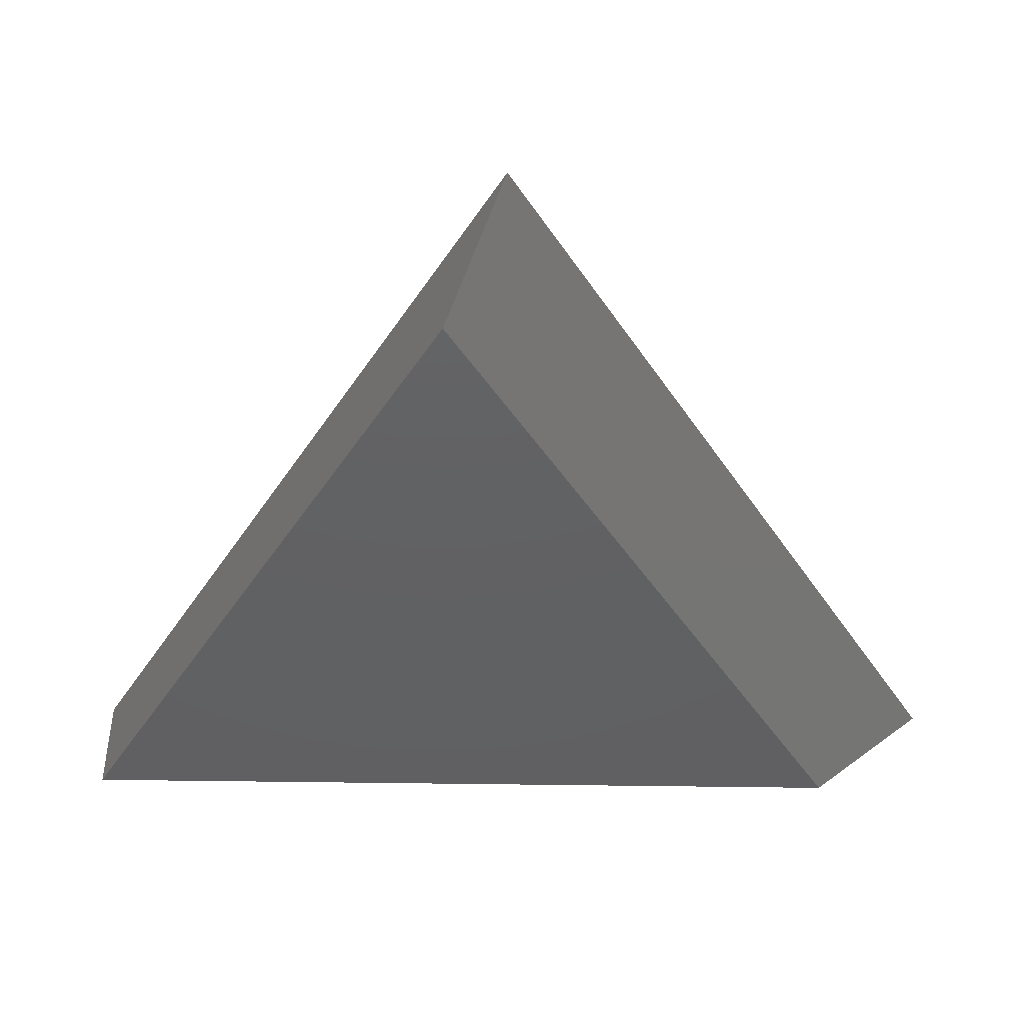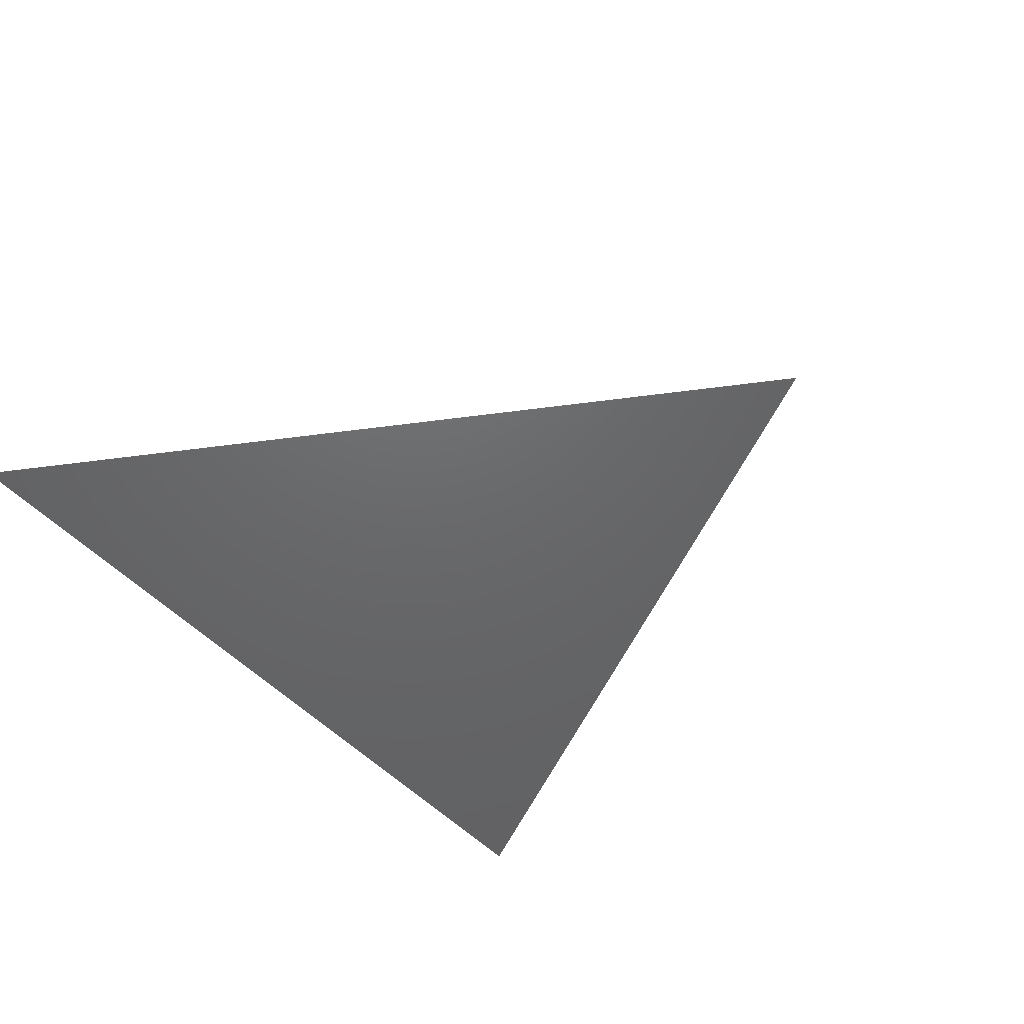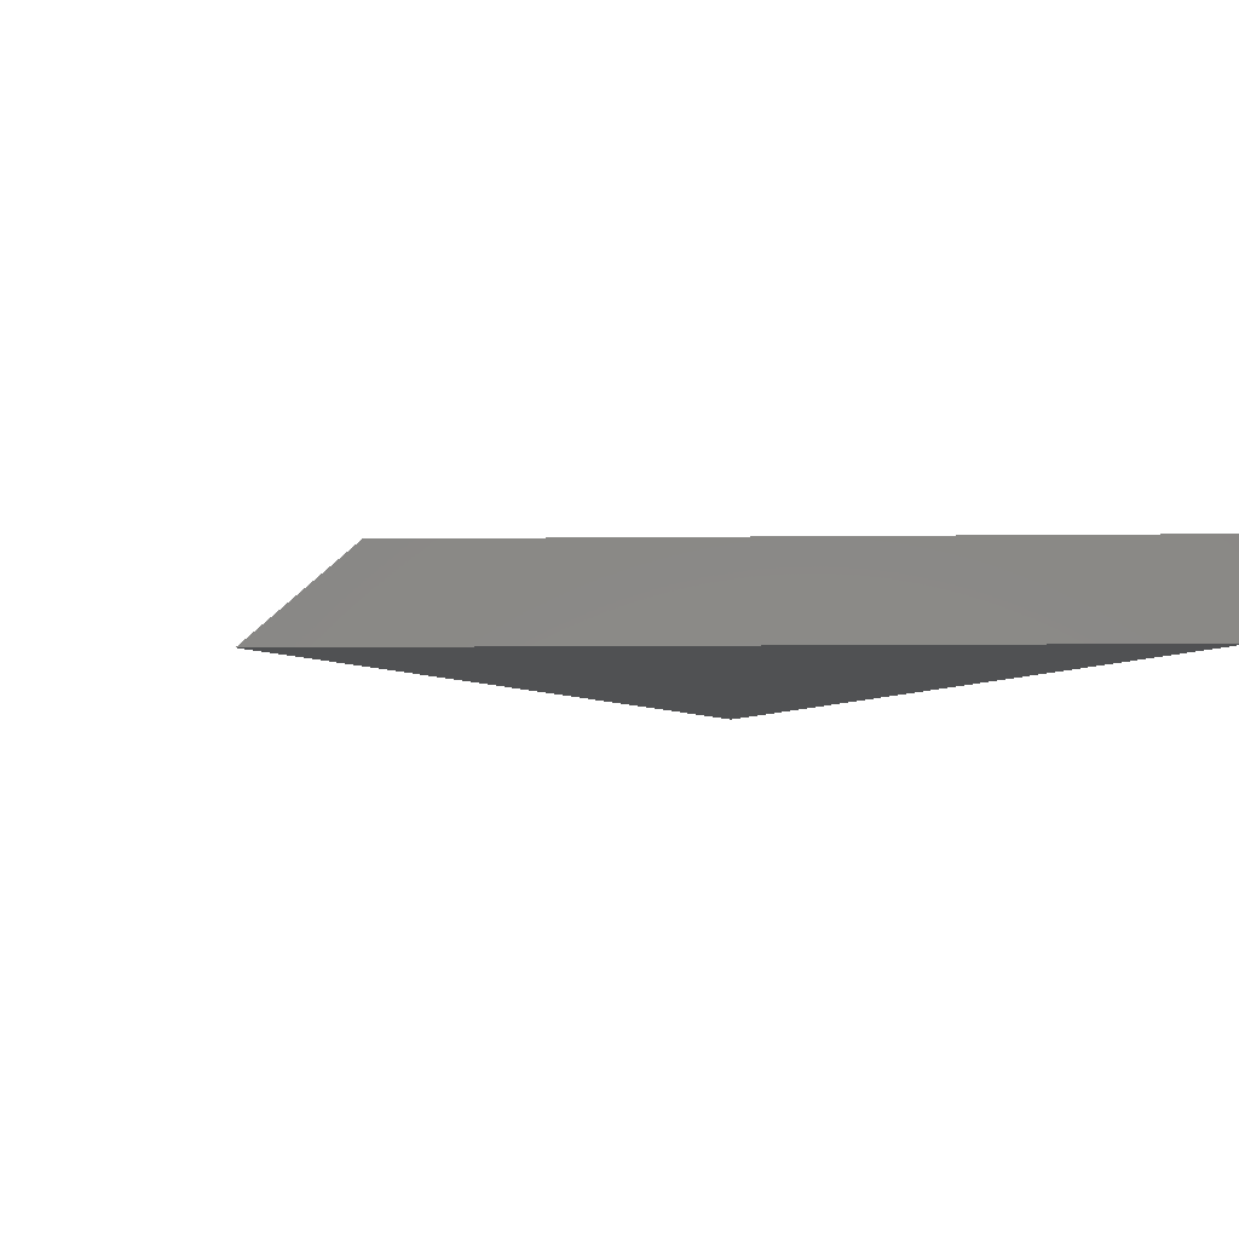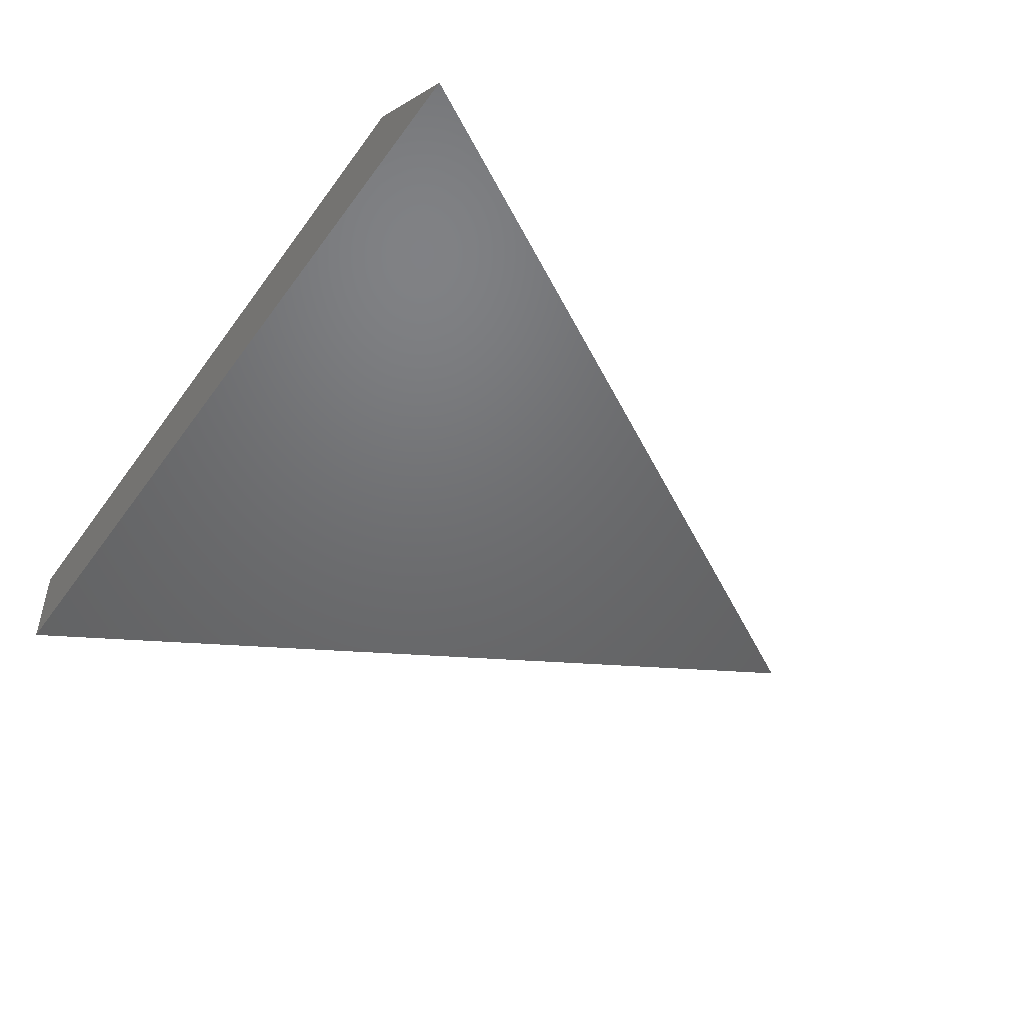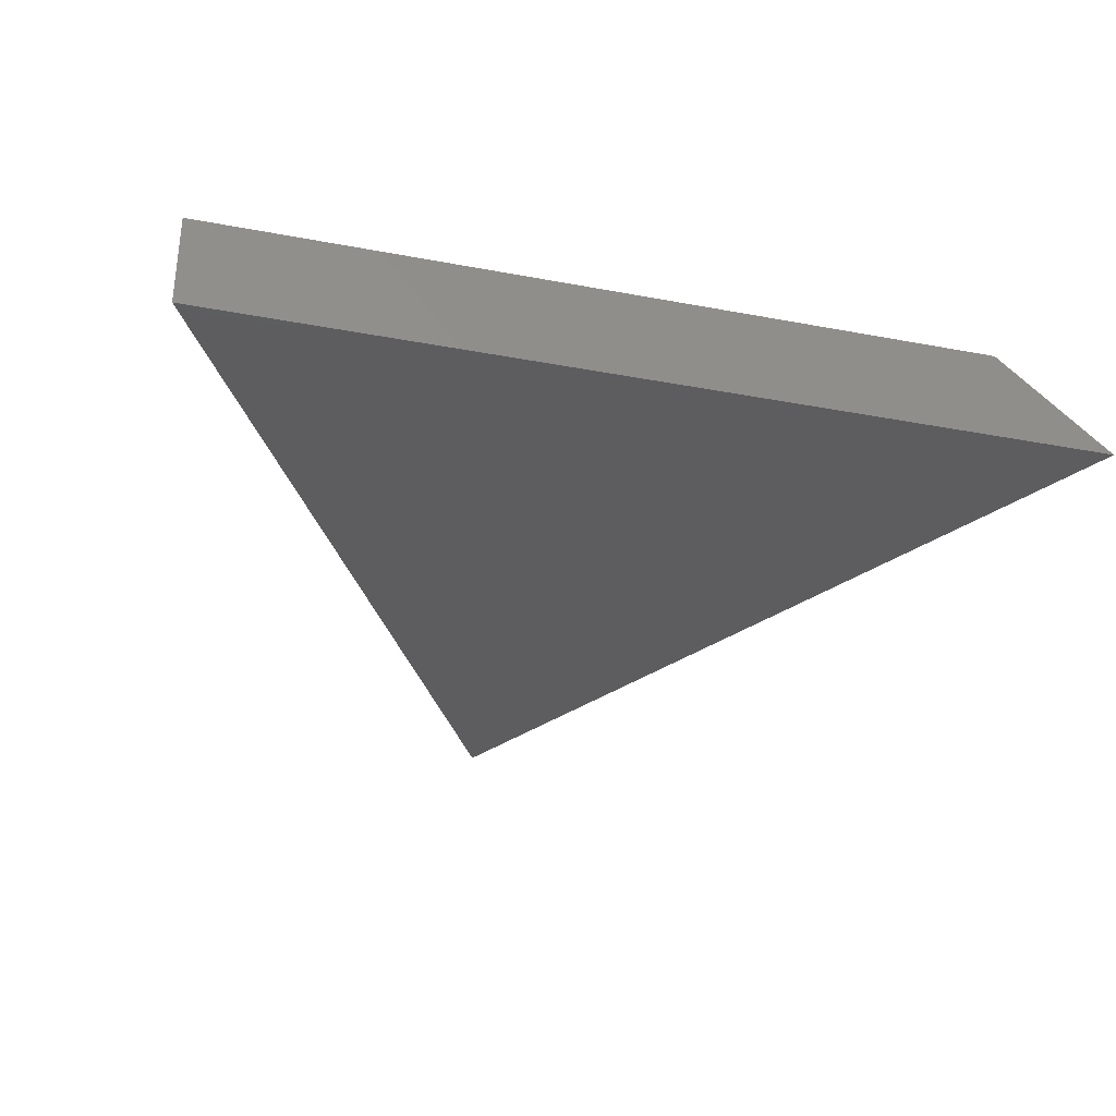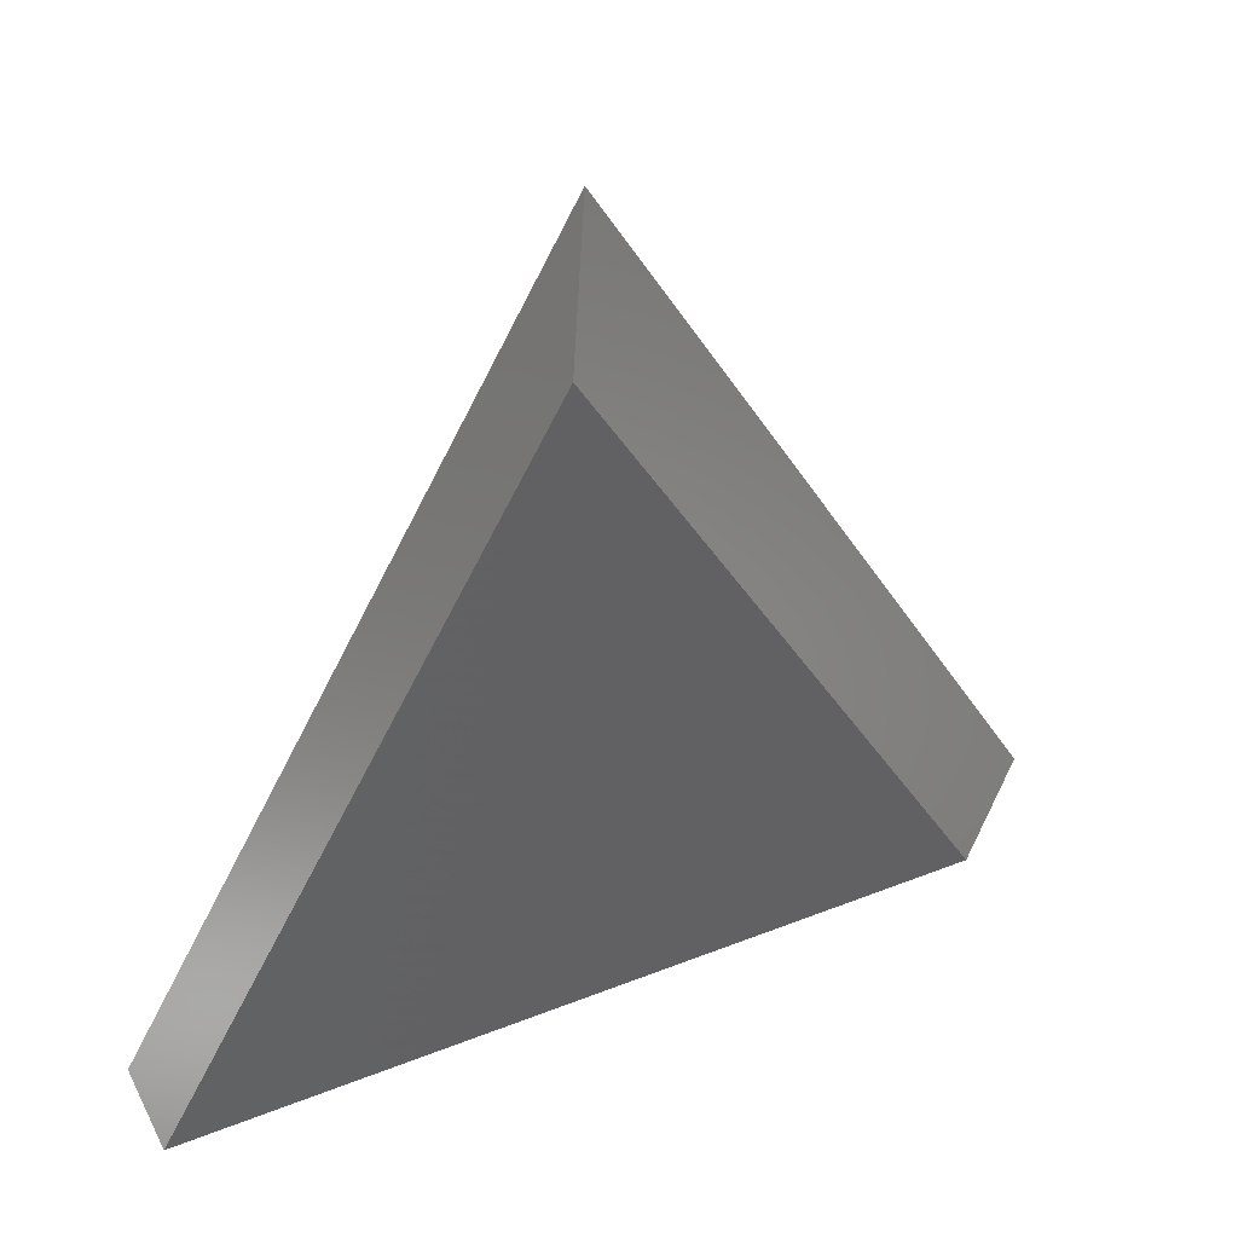
<metadata>
{"format":"stl","ext":"stl","renderer":"f3d","projection":"perspective","resolution":1024,"background":"white","views":[{"elev":47.3,"azim":-179.2,"up":"+Z"},{"elev":-47.1,"azim":-50.9,"up":"+Y"},{"elev":-7.2,"azim":62.3,"up":"+Y"},{"elev":-48.5,"azim":-124.1,"up":"+Y"},{"elev":-32.5,"azim":165.2,"up":"+Y"},{"elev":41.1,"azim":154.4,"up":"+Z"}]}
</metadata>
<code>
# stl→obj: 6 verts, 8 faces
v 0.06221 1e-16 -0.09525
v 0.4375 4.814e-17 -0.75
v -0.3211 6.03e-18 -0.75
v 0.4375 -0.09375 -0.75
v 0.00847 -0.09375 -0.00148
v -0.4297 -0.09375 -0.75
f 1 2 3
f 4 2 5
f 5 2 1
f 6 3 4
f 4 3 2
f 6 4 5
f 5 1 6
f 6 1 3

</code>
